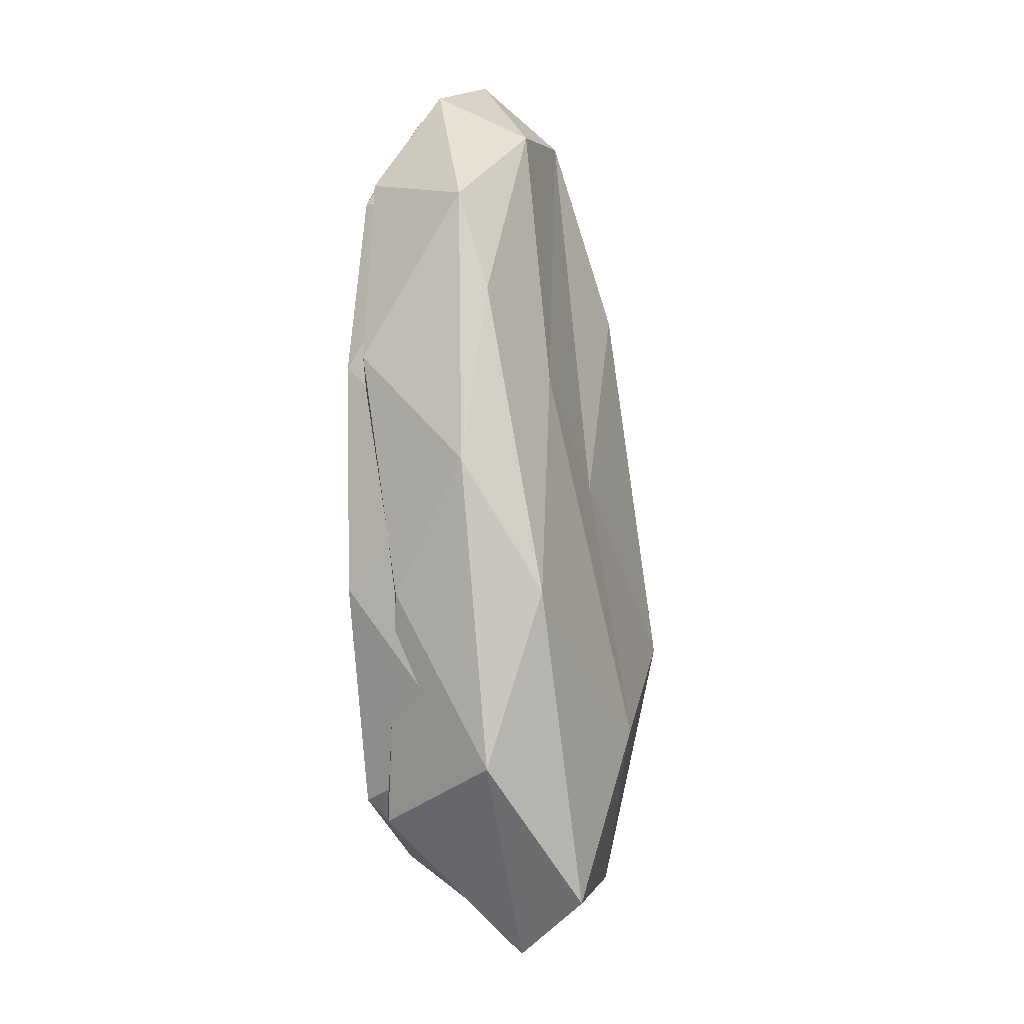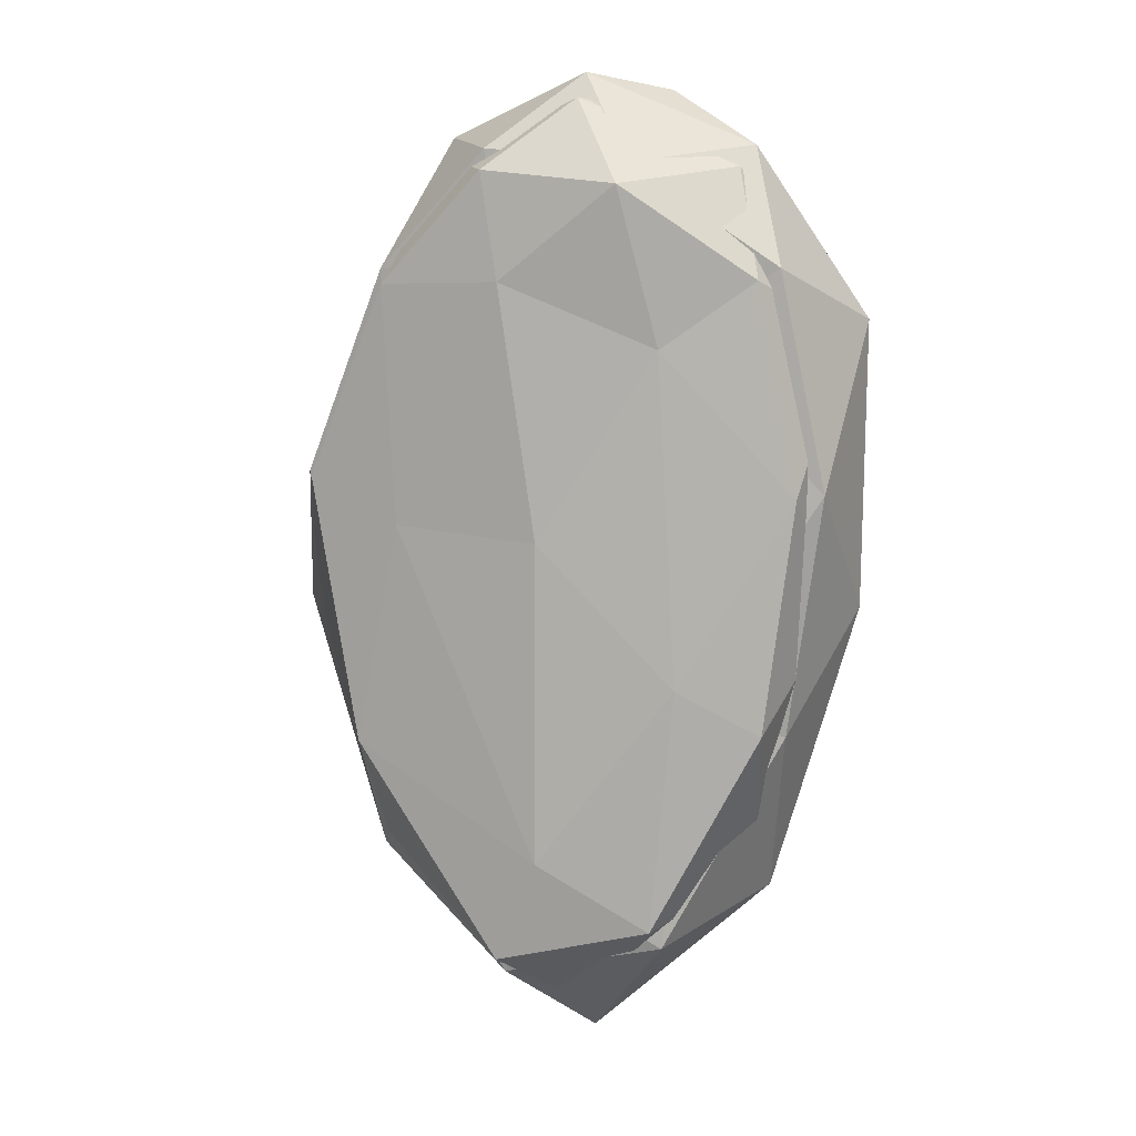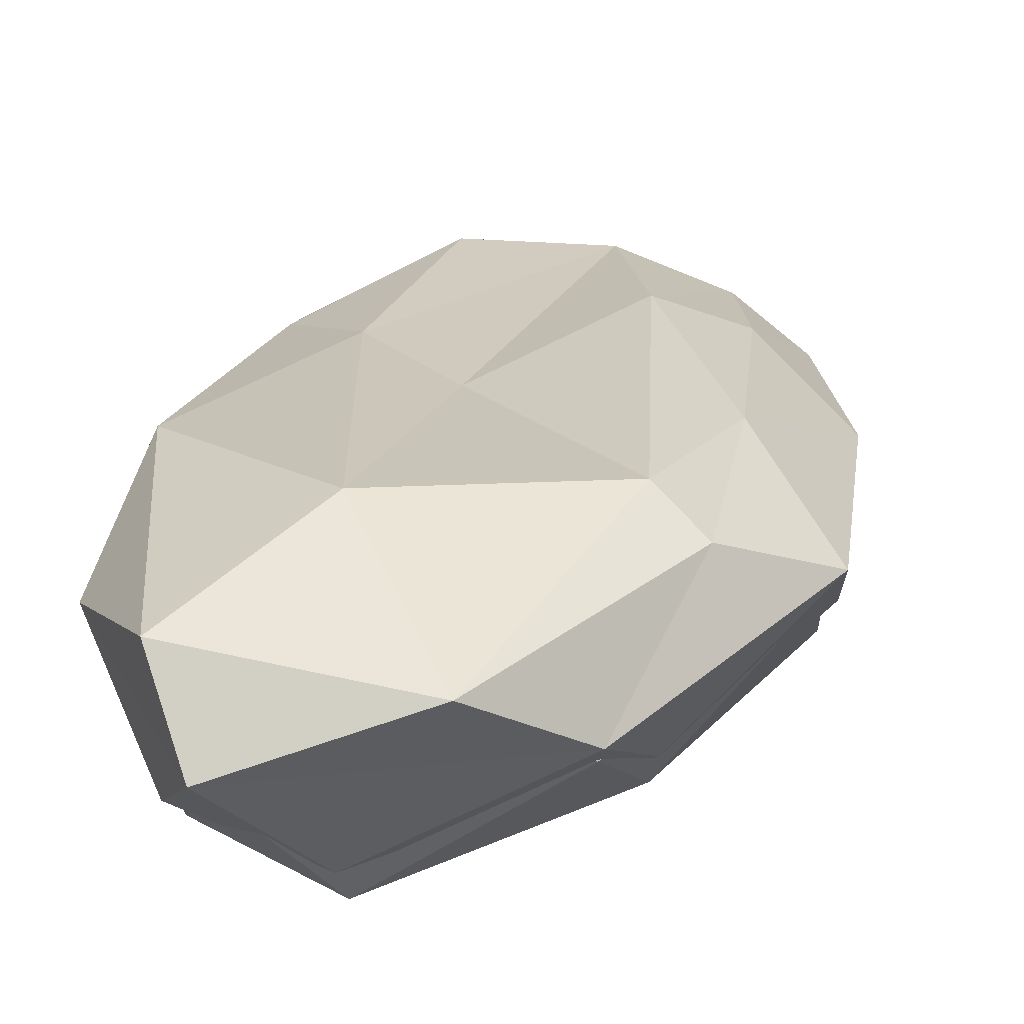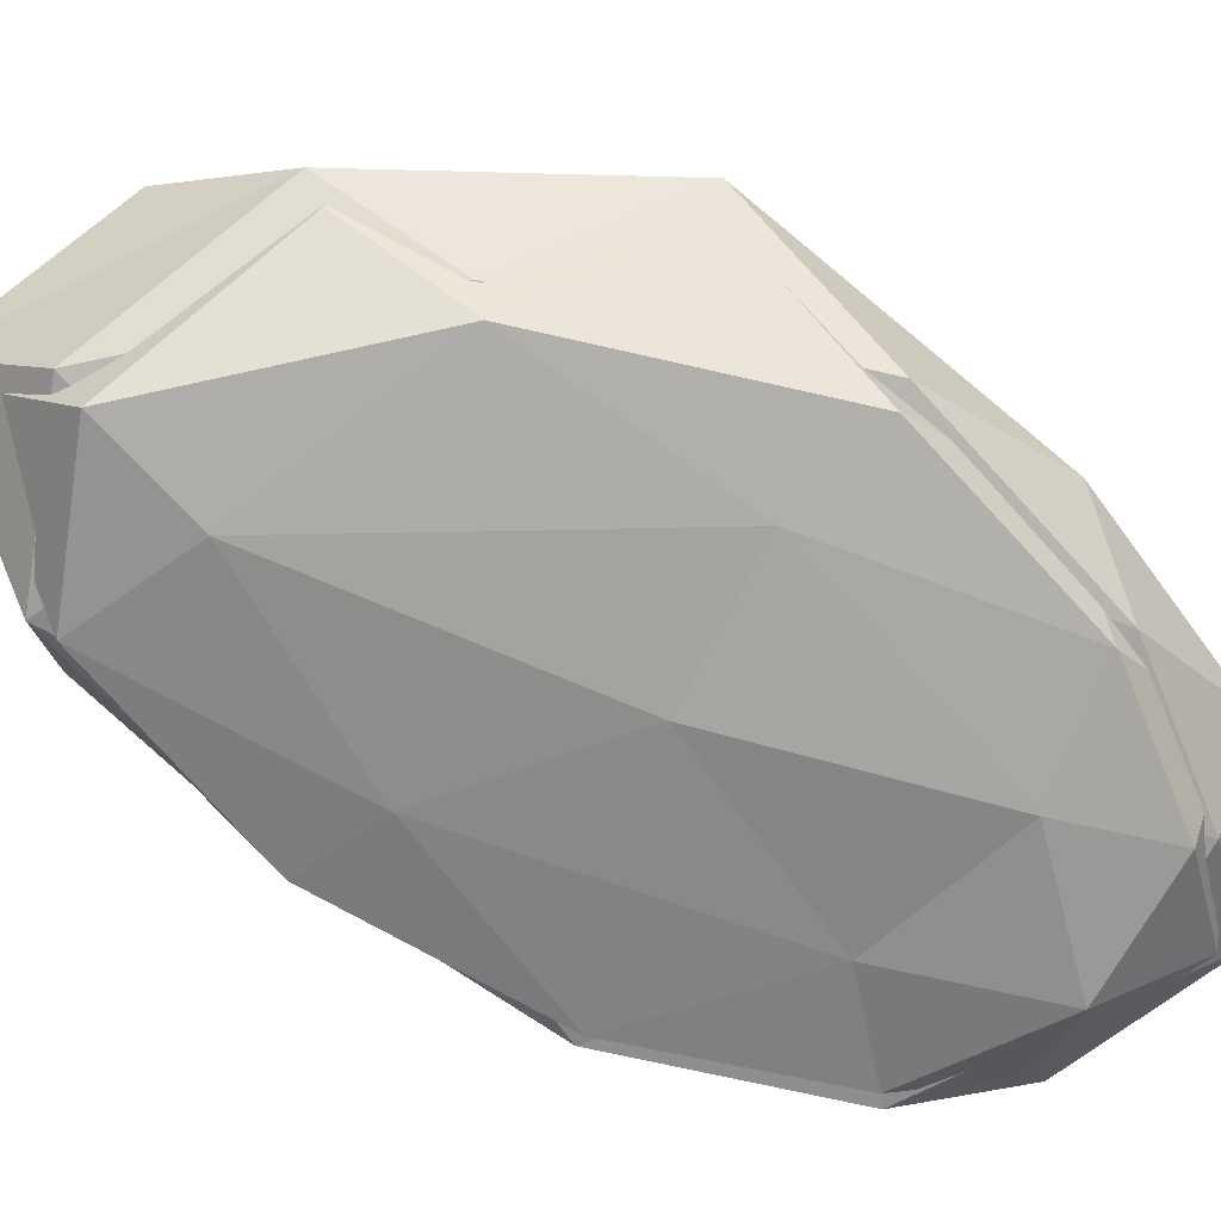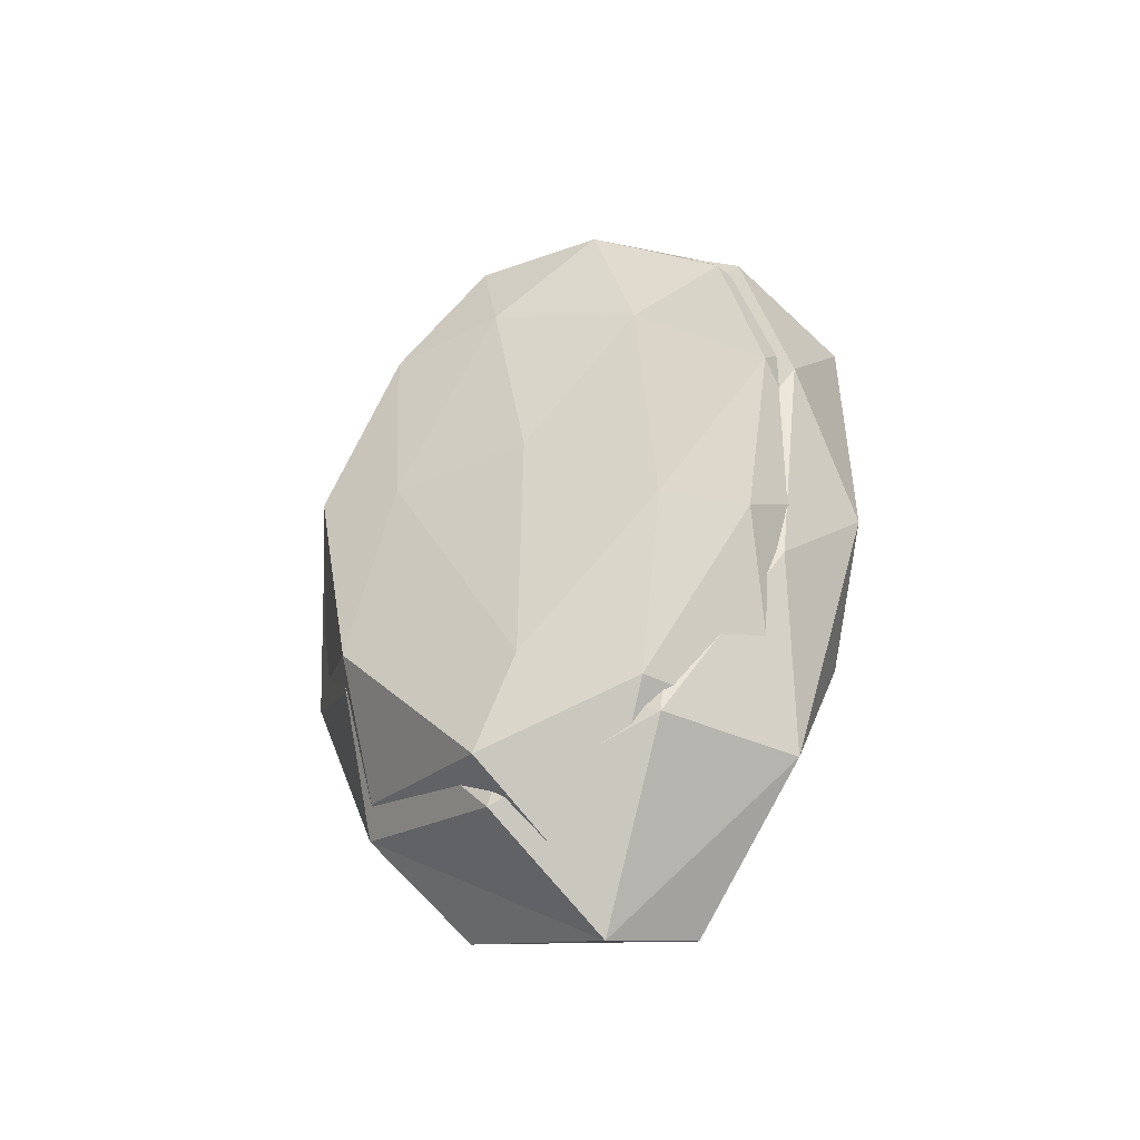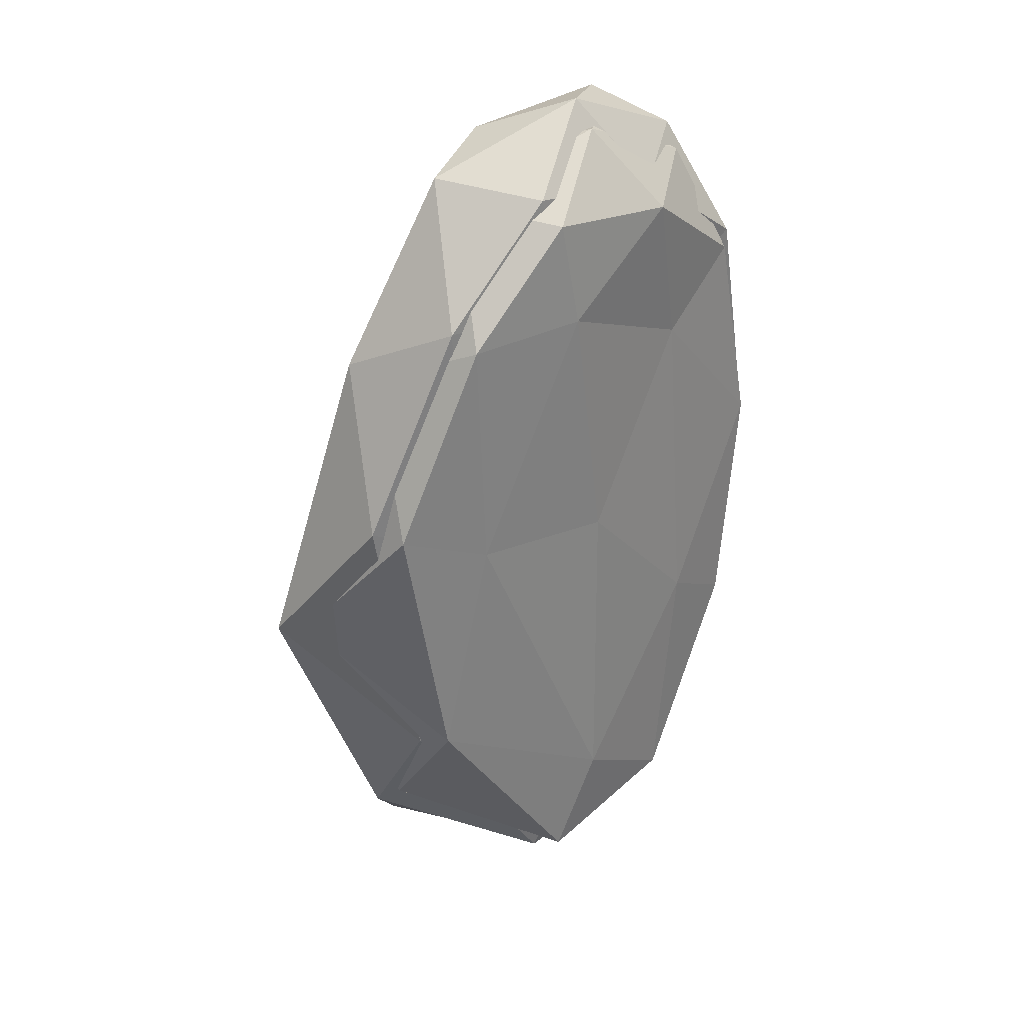
<metadata>
{"format":"obj","ext":"obj","renderer":"f3d","projection":"perspective","resolution":1024,"background":"white","views":[{"elev":-16.2,"azim":106.6,"up":"+Z"},{"elev":9.5,"azim":17.2,"up":"+Z"},{"elev":27.1,"azim":-156.6,"up":"+Y"},{"elev":-69.4,"azim":-113.6,"up":"+Y"},{"elev":-51.0,"azim":23.5,"up":"+Z"},{"elev":30.3,"azim":-39.8,"up":"+Z"}]}
</metadata>
<code>
o Stone_Variant_3_Snow.001_Icosphere.014
v 0 0 -0
v 0.1513 0.02479 0.1839
v -0.03995 0.001181 0.2582
v -0.1766 0.01838 0.03884
v -0.03231 0.004579 -0.308
v 0.1589 0.02021 -0.1325
v 0.06883 0.07938 0.2972
v -0.0745 0.1243 0.175
v -0.158 0.1441 -0.1305
v 0.05053 0.1514 -0.3374
v 0.1873 0.1213 0.07611
v 0.02637 0.1543 -0.02681
v -0.02675 -0.00222 0.1819
v 0.08482 0.01246 0.1363
v 0.05765 0.000106 0.2488
v 0.1804 0.02357 0.0351
v 0.09917 0.007749 -0.1007
v -0.1068 0.007444 0.007988
v -0.1156 0.006122 0.1793
v -0.000295 -0.001841 -0.2319
v -0.1416 0.01468 -0.1544
v 0.08163 0.009697 -0.2786
v 0.1996 0.1029 0.1459
v 0.197 0.1053 -0.0509
v 0.01933 0.03807 0.3077
v 0.1295 0.06163 0.2606
v -0.1531 0.07881 0.1438
v -0.08321 0.06771 0.2664
v -0.1446 0.07838 -0.2403
v -0.2101 0.1045 -0.06369
v 0.1372 0.1058 -0.2543
v 0.0118 0.09288 -0.3683
v 0.1361 0.1358 0.2143
v -0.02514 0.0966 0.2823
v -0.1262 0.1472 0.009516
v -0.09424 0.1316 -0.3042
v 0.1558 0.1532 -0.1373
v 0.04363 0.1325 0.2487
v 0.1158 0.1479 0.0309
v -0.02677 0.1584 0.1265
v -0.1203 0.1699 -0.1216
v 0.007996 0.1799 -0.2096
v -0.000634 0.01846 -0.000577
v 0.1644 0.03621 0.1921
v -0.04297 0.01964 0.2731
v -0.1878 0.04094 0.04059
v -0.03488 0.03367 -0.327
v 0.1678 0.06074 -0.141
v 0.07232 0.09785 0.3144
v -0.0796 0.1427 0.1849
v -0.1681 0.1626 -0.1389
v 0.05292 0.1699 -0.3582
v 0.1979 0.1398 0.08009
v 0.02732 0.1728 -0.02899
v -0.02899 0.01624 0.1922
v 0.08927 0.03092 0.1439
v 0.06047 0.01857 0.2632
v 0.1964 0.04204 0.03662
v 0.1045 0.02621 -0.1073
v -0.1139 0.02591 0.007889
v -0.1232 0.02459 0.1895
v -0.000947 0.01662 -0.2464
v -0.1507 0.03941 -0.1642
v 0.08589 0.02816 -0.2959
v 0.2109 0.1214 0.154
v 0.2082 0.1238 -0.05453
v 0.01986 0.05654 0.3256
v 0.1366 0.0801 0.2756
v -0.1629 0.09728 0.1518
v -0.08884 0.08617 0.2818
v -0.1539 0.09684 -0.2553
v -0.2234 0.123 -0.06809
v 0.1448 0.1242 -0.2702
v 0.01188 0.1113 -0.3909
v 0.1436 0.1543 0.2266
v -0.02728 0.1151 0.2986
v -0.1344 0.1657 0.009509
v -0.1005 0.1501 -0.323
v 0.1645 0.1717 -0.1461
v 0.04561 0.151 0.2631
v 0.1222 0.1664 0.03218
v -0.02901 0.1769 0.1335
v -0.1281 0.1883 -0.1295
v 0.007841 0.1984 -0.2227
f 1 14 13
f 2 14 16
f 1 13 18
f 1 18 20
f 1 20 17
f 2 16 23
f 3 15 25
f 4 19 27
f 5 21 29
f 6 22 31
f 2 23 26
f 3 25 28
f 4 27 30
f 5 29 32
f 6 31 24
f 7 33 38
f 8 34 40
f 9 35 41
f 10 36 42
f 11 37 39
f 39 42 12
f 39 37 42
f 37 10 42
f 42 41 12
f 42 36 41
f 36 9 41
f 41 40 12
f 41 35 40
f 35 8 40
f 40 38 12
f 40 34 38
f 34 7 38
f 38 39 12
f 38 33 39
f 33 11 39
f 24 37 11
f 24 31 37
f 31 10 37
f 32 36 10
f 32 29 36
f 29 9 36
f 30 35 9
f 30 27 35
f 27 8 35
f 28 34 8
f 28 25 34
f 25 7 34
f 26 33 7
f 26 23 33
f 23 11 33
f 31 32 10
f 31 22 32
f 22 5 32
f 29 30 9
f 29 21 30
f 21 4 30
f 27 28 8
f 27 19 28
f 19 3 28
f 25 26 7
f 25 15 26
f 15 2 26
f 23 24 11
f 23 16 24
f 16 6 24
f 17 22 6
f 17 20 22
f 20 5 22
f 20 21 5
f 20 18 21
f 18 4 21
f 18 19 4
f 18 13 19
f 13 3 19
f 16 17 6
f 16 14 17
f 14 1 17
f 13 15 3
f 13 14 15
f 14 2 15
f 43 56 55
f 44 56 58
f 43 55 60
f 43 60 62
f 43 62 59
f 44 58 65
f 45 57 67
f 46 61 69
f 47 63 71
f 48 64 73
f 44 65 68
f 45 67 70
f 46 69 72
f 47 71 74
f 48 73 66
f 49 75 80
f 50 76 82
f 51 77 83
f 52 78 84
f 53 79 81
f 81 84 54
f 81 79 84
f 79 52 84
f 84 83 54
f 84 78 83
f 78 51 83
f 83 82 54
f 83 77 82
f 77 50 82
f 82 80 54
f 82 76 80
f 76 49 80
f 80 81 54
f 80 75 81
f 75 53 81
f 66 79 53
f 66 73 79
f 73 52 79
f 74 78 52
f 74 71 78
f 71 51 78
f 72 77 51
f 72 69 77
f 69 50 77
f 70 76 50
f 70 67 76
f 67 49 76
f 68 75 49
f 68 65 75
f 65 53 75
f 73 74 52
f 73 64 74
f 64 47 74
f 71 72 51
f 71 63 72
f 63 46 72
f 69 70 50
f 69 61 70
f 61 45 70
f 67 68 49
f 67 57 68
f 57 44 68
f 65 66 53
f 65 58 66
f 58 48 66
f 59 64 48
f 59 62 64
f 62 47 64
f 62 63 47
f 62 60 63
f 60 46 63
f 60 61 46
f 60 55 61
f 55 45 61
f 58 59 48
f 58 56 59
f 56 43 59
f 55 57 45
f 55 56 57
f 56 44 57

</code>
